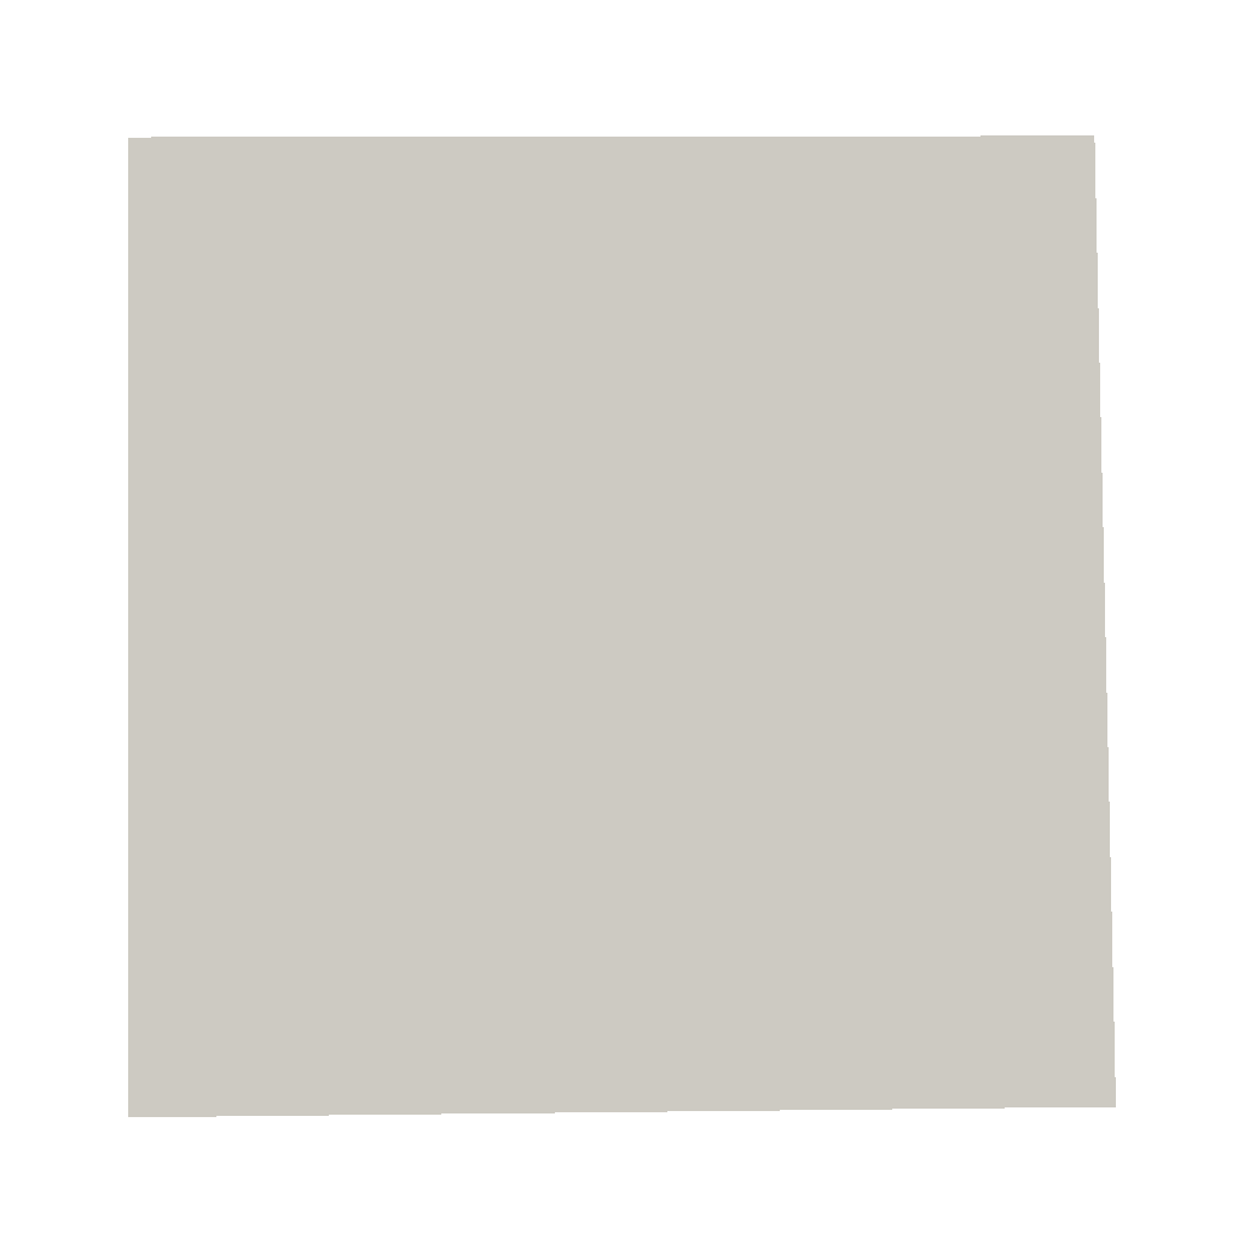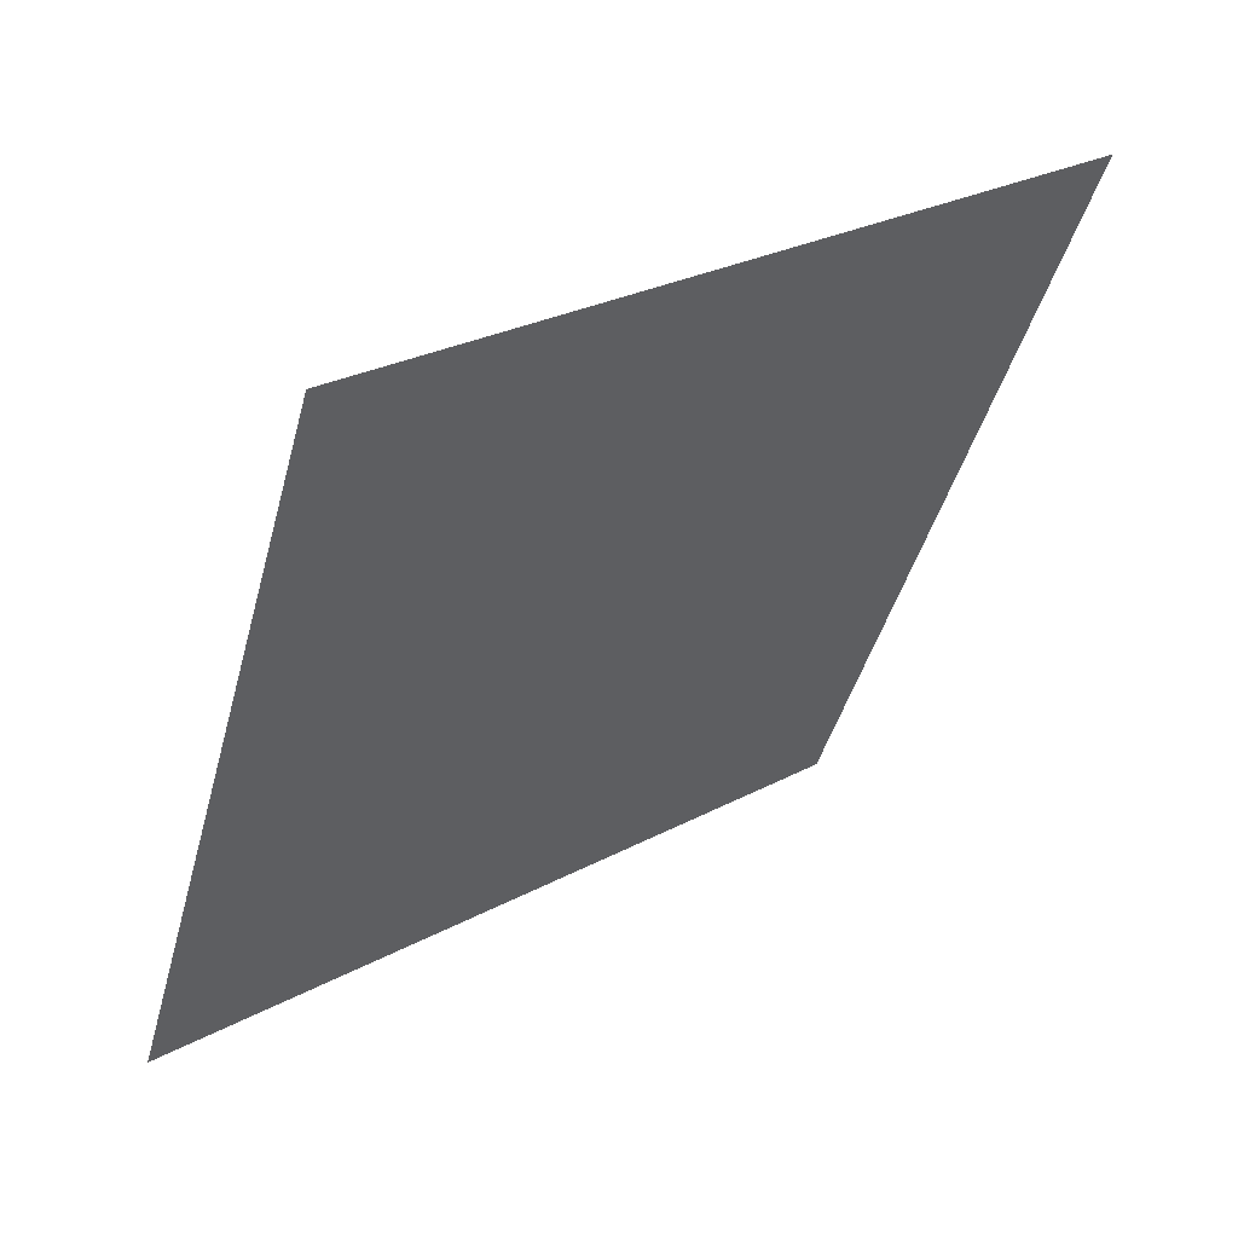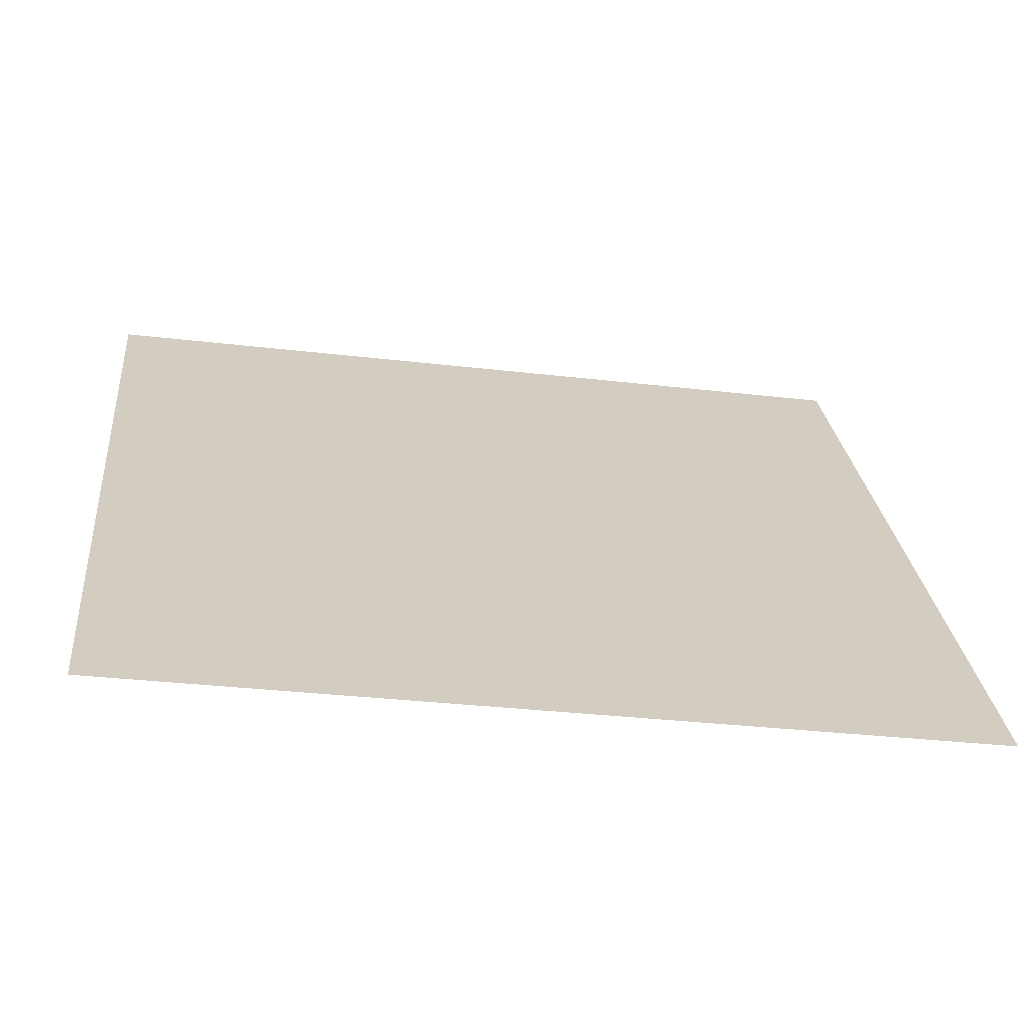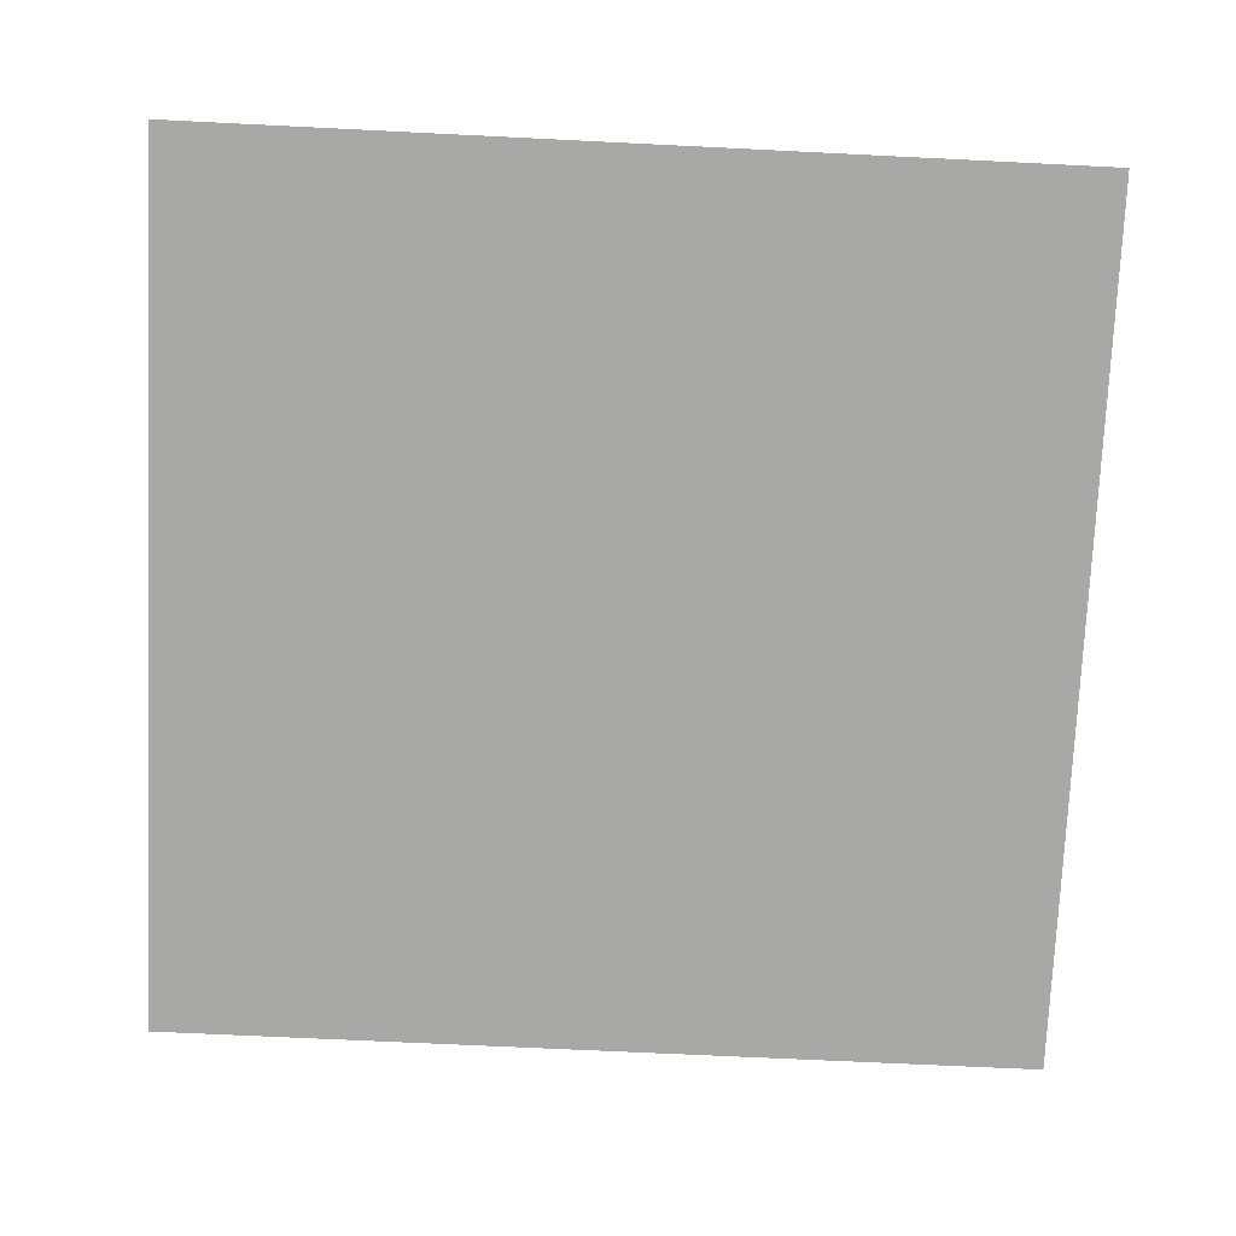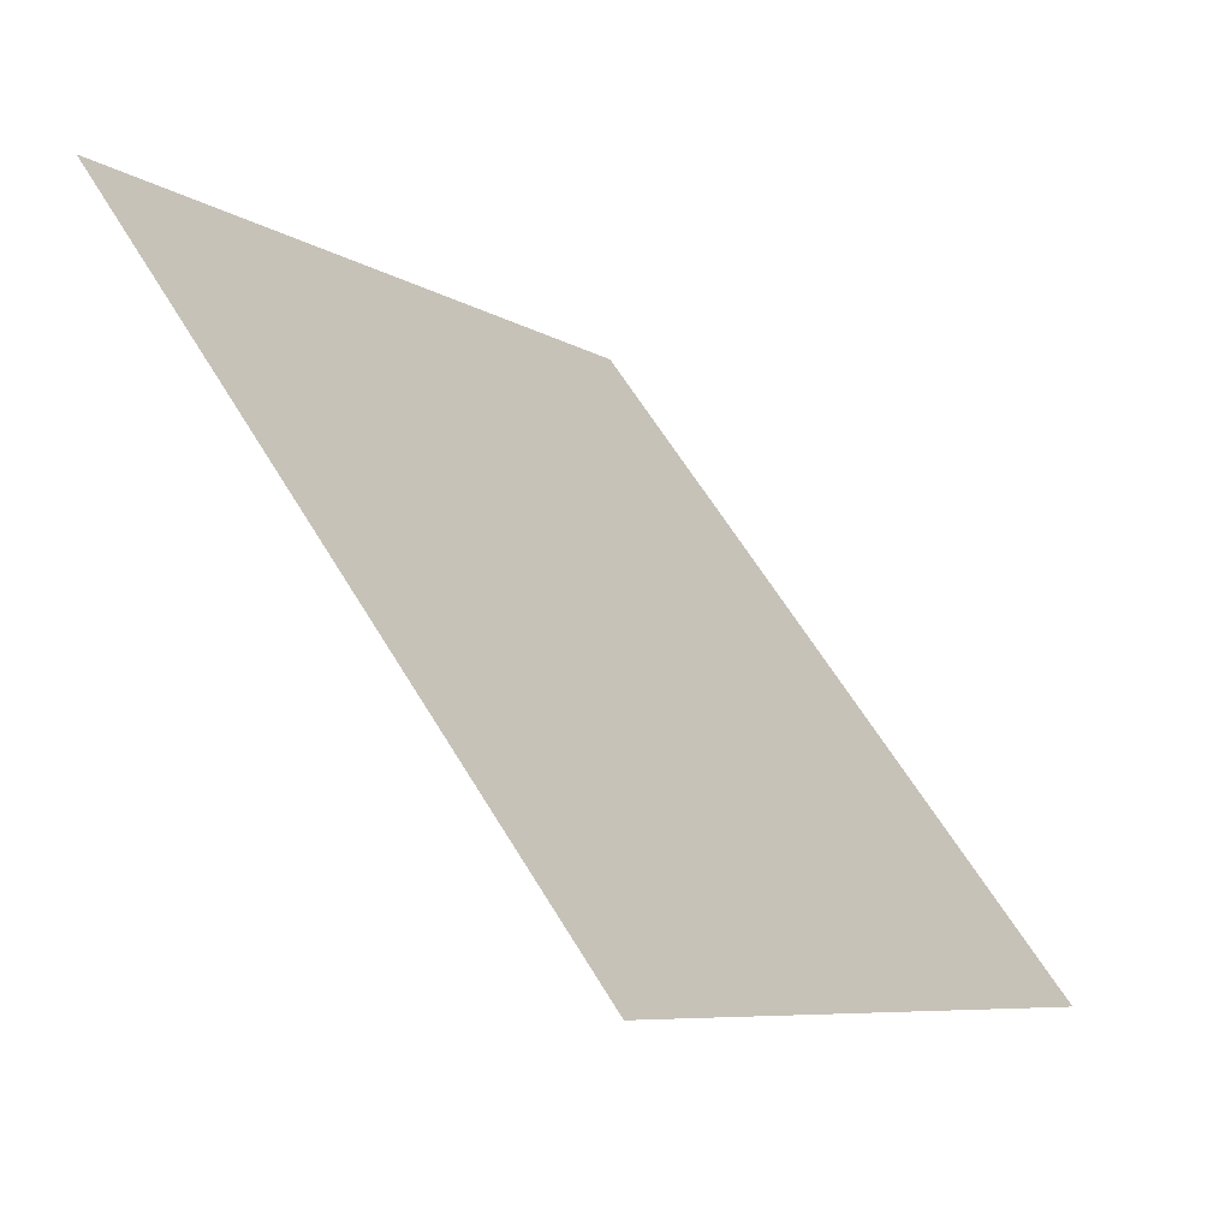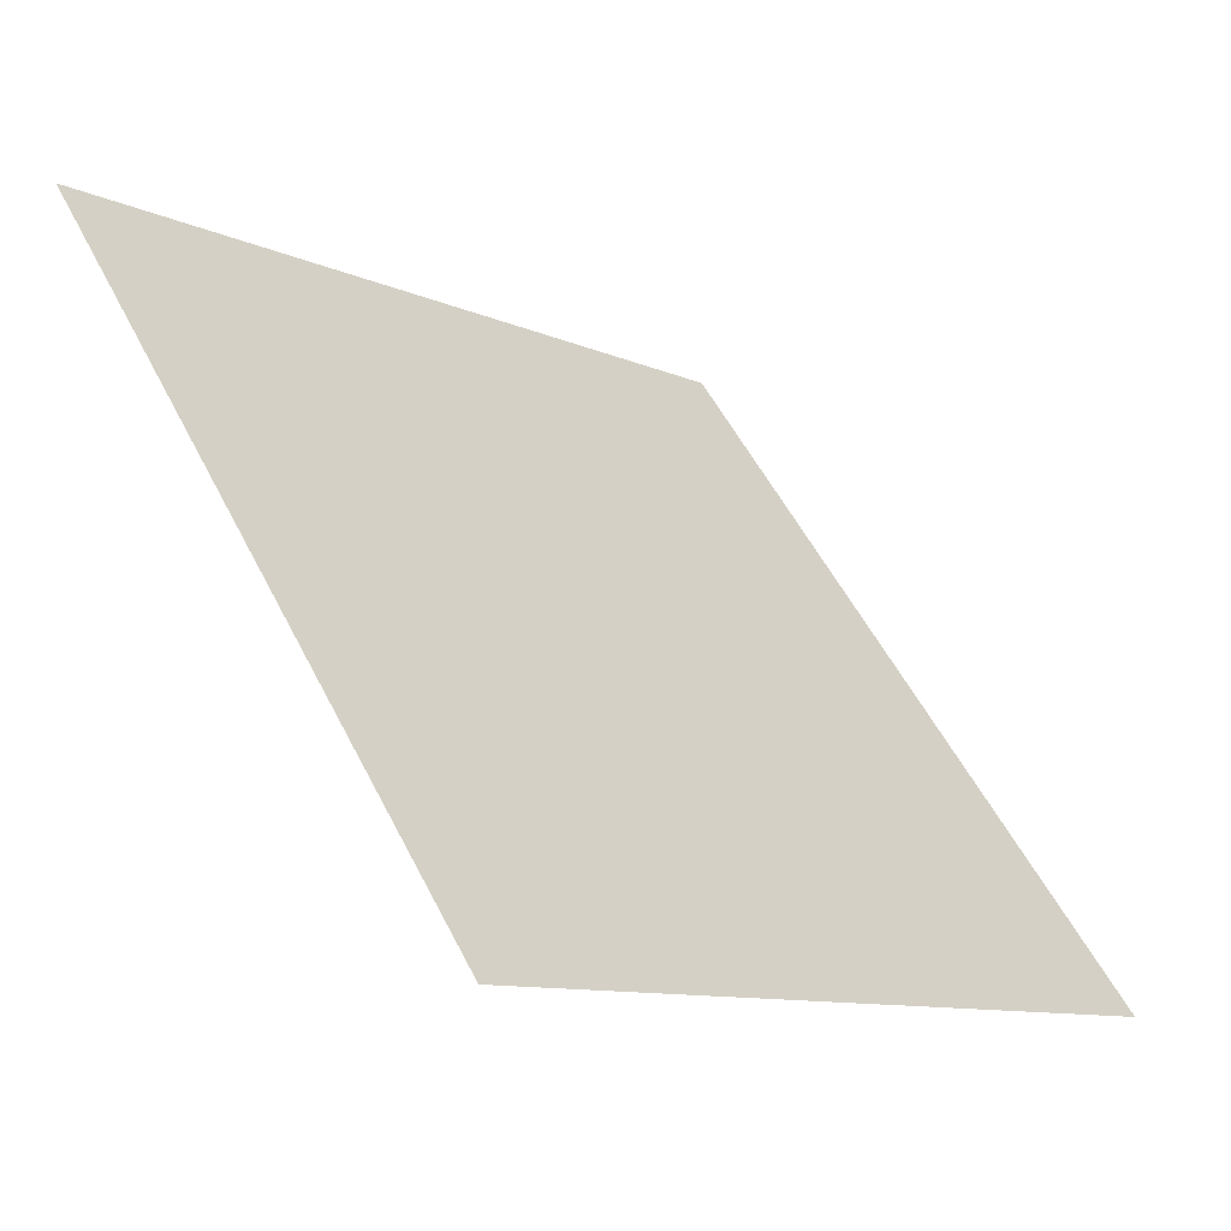
<metadata>
{"format":"obj","ext":"obj","renderer":"f3d","projection":"perspective","resolution":1024,"background":"white","views":[{"elev":33.3,"azim":-2.8,"up":"+Z"},{"elev":-42.7,"azim":-104.3,"up":"+Y"},{"elev":-29.0,"azim":-10.7,"up":"+Z"},{"elev":-38.3,"azim":-2.0,"up":"+Y"},{"elev":-6.9,"azim":-61.2,"up":"+Z"},{"elev":-9.7,"azim":-49.8,"up":"+Z"}]}
</metadata>
<code>
v 0.1075 0.6458 0.3222
v 0.1009 0.6459 0.3222
v 0.101 0.6498 0.3275
v 0.1076 0.6497 0.3274
f 4 3 2 1

</code>
